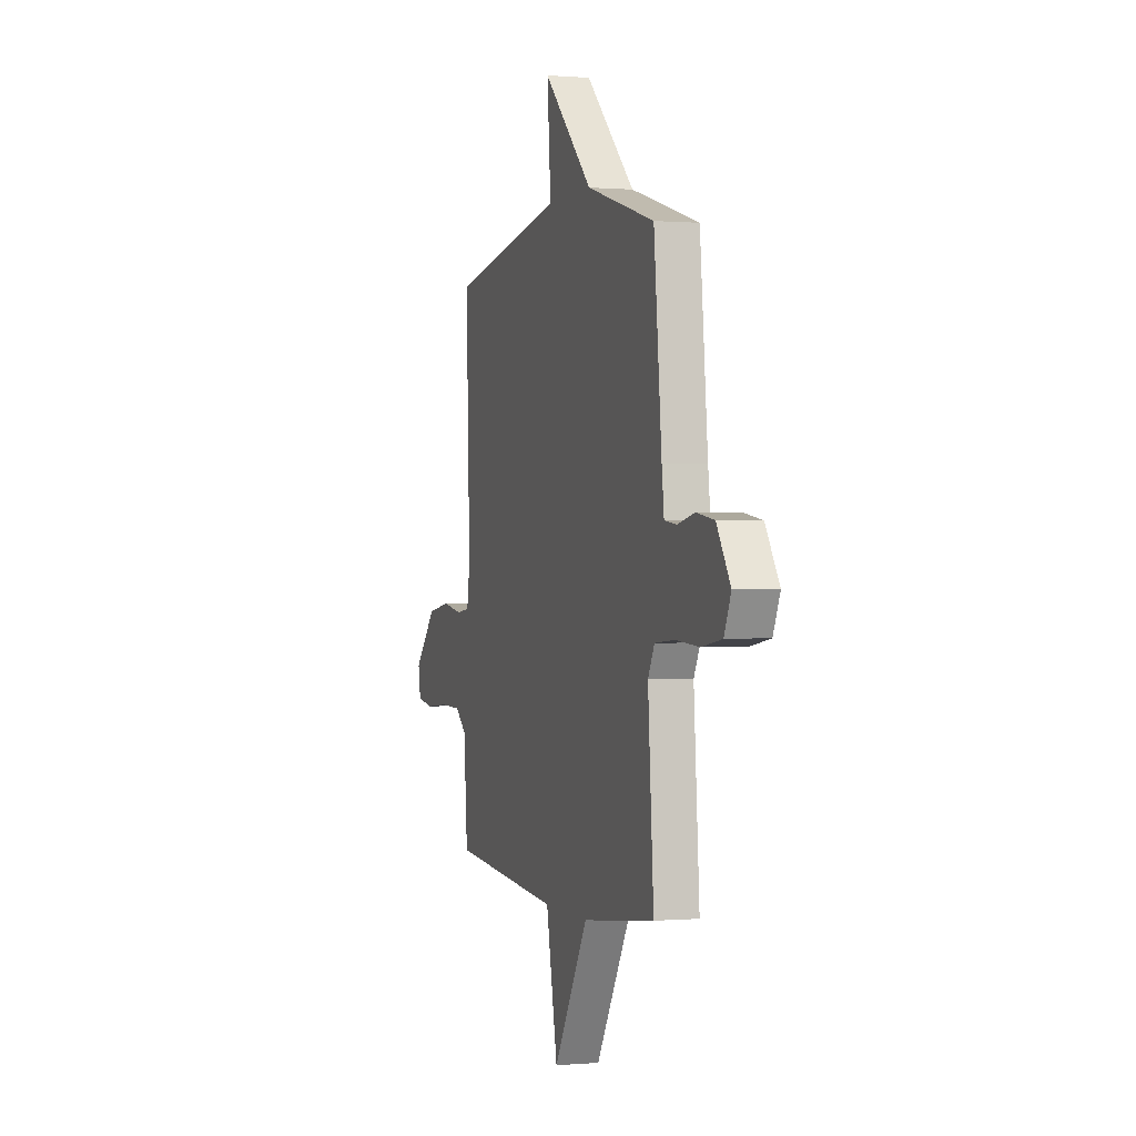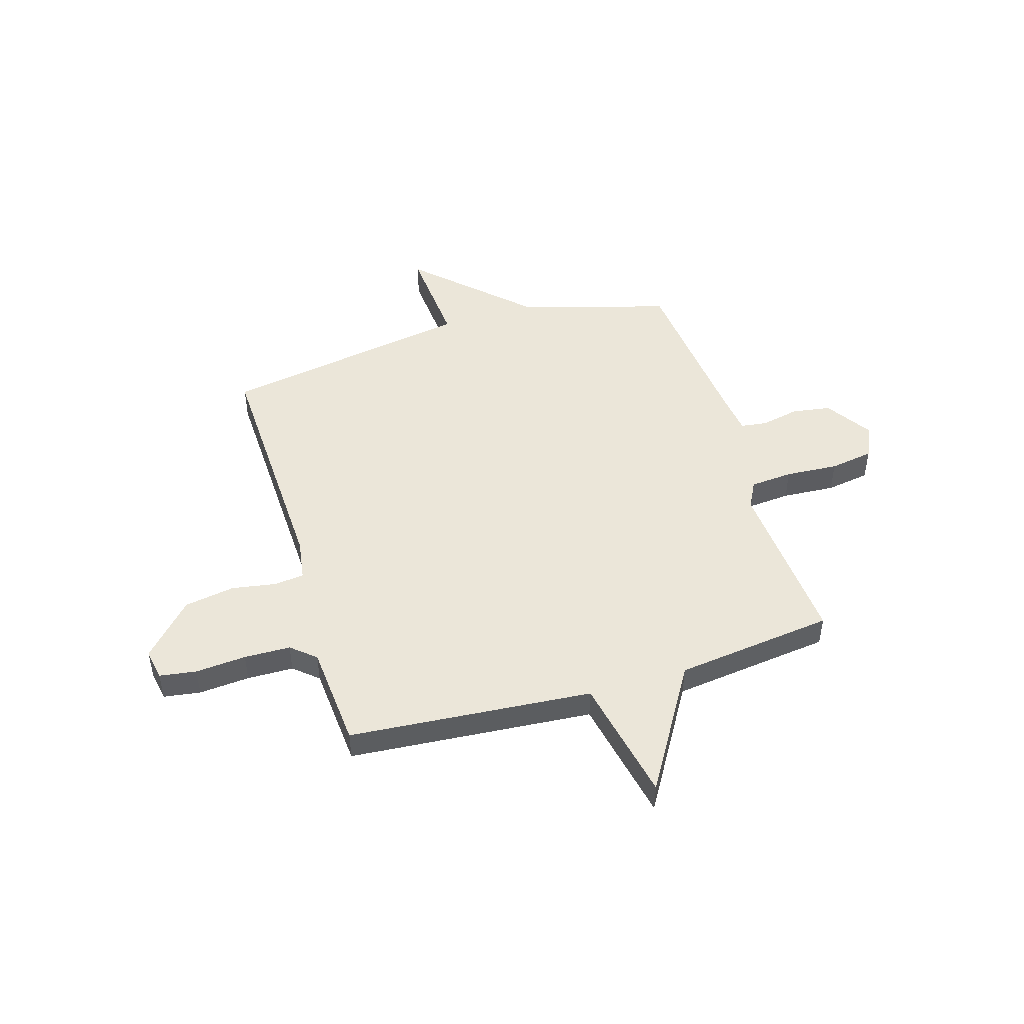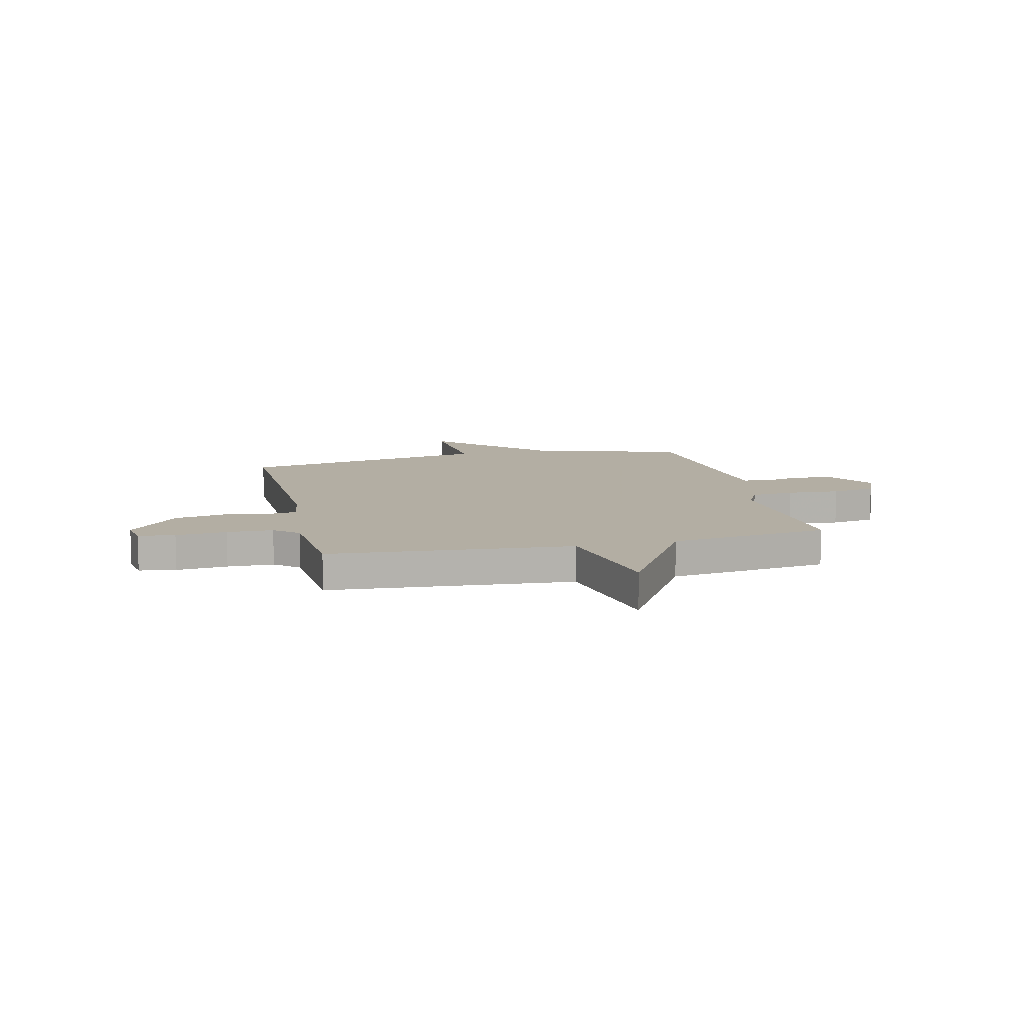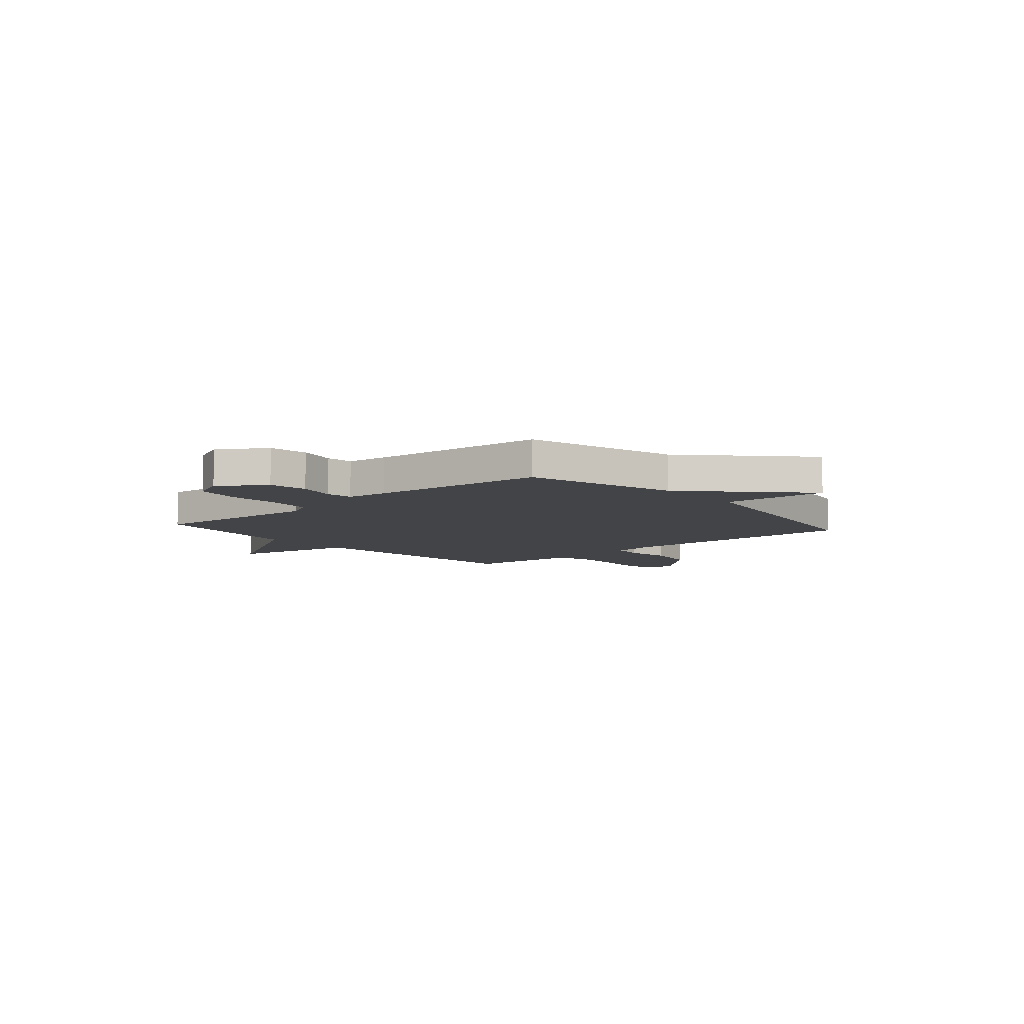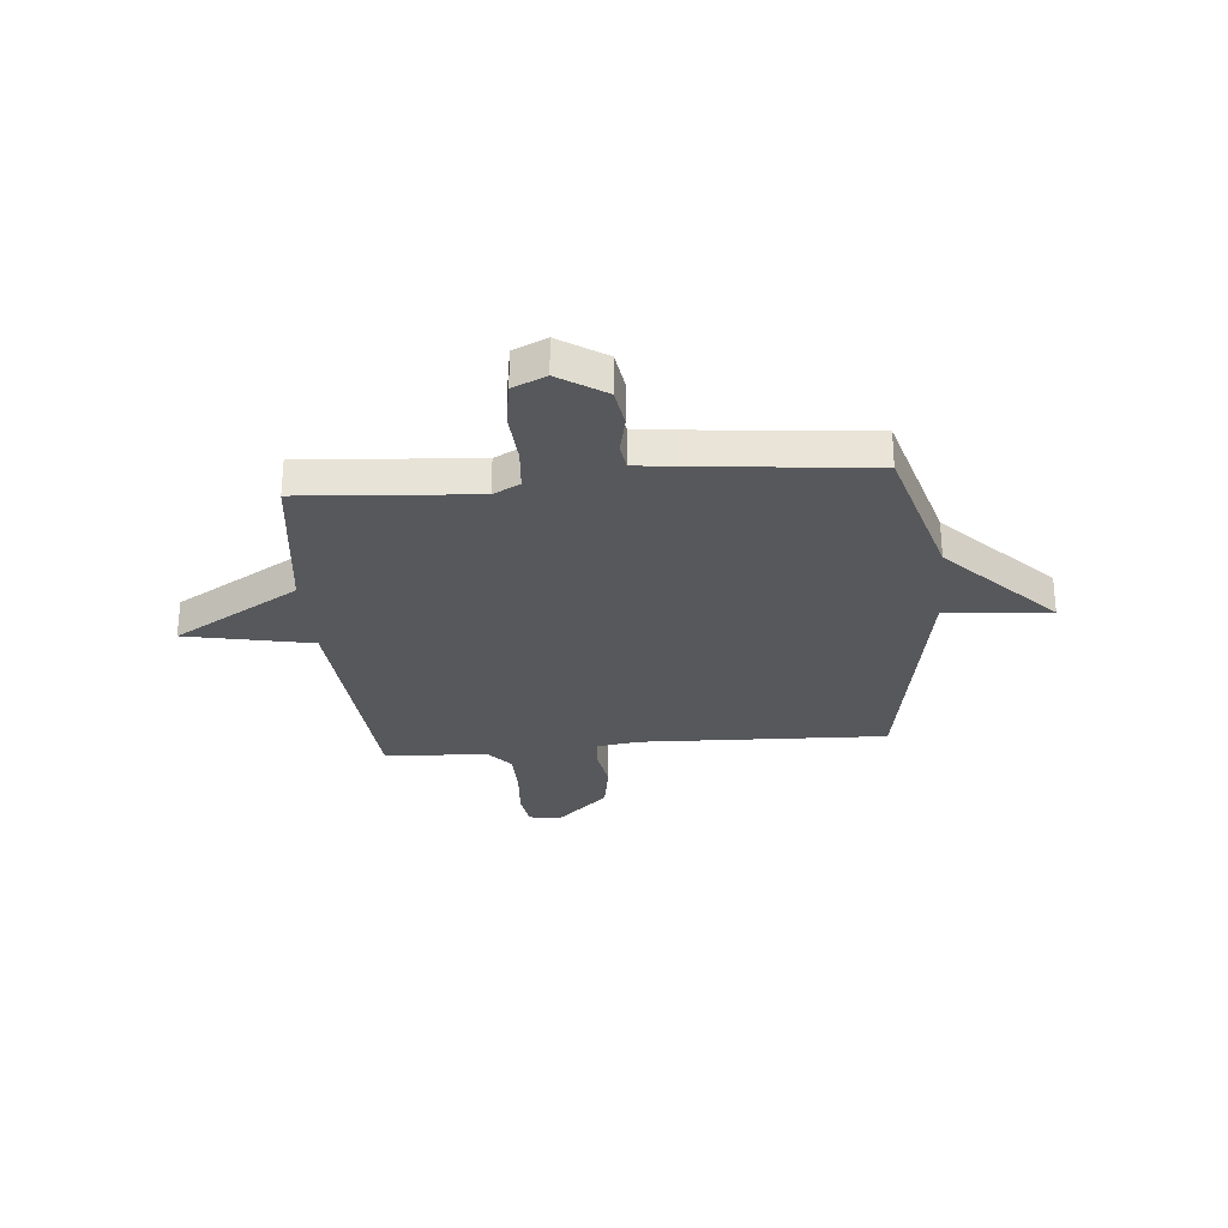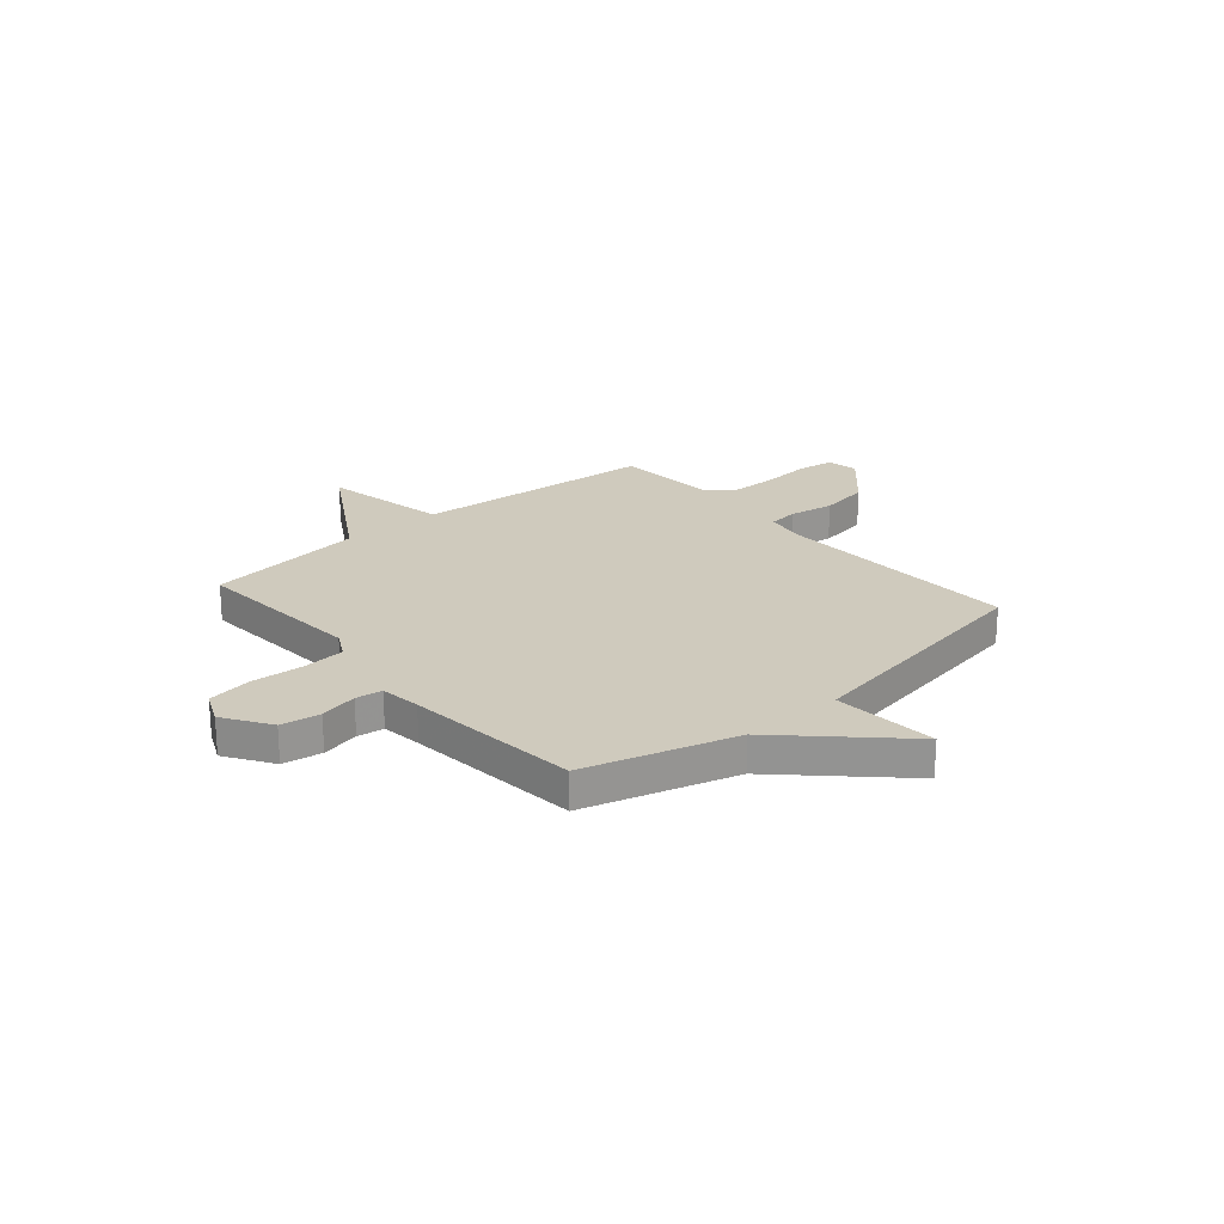
<metadata>
{"format":"obj","ext":"obj","renderer":"f3d","projection":"perspective","resolution":1024,"background":"white","views":[{"elev":0.2,"azim":-107.6,"up":"+Z"},{"elev":47.9,"azim":163.2,"up":"+Y"},{"elev":10.9,"azim":166.8,"up":"+Y"},{"elev":-7.9,"azim":-49.0,"up":"+Y"},{"elev":-28.5,"azim":-85.0,"up":"+Y"},{"elev":22.9,"azim":-40.7,"up":"+Y"}]}
</metadata>
<code>
v -0.5 0.07 0.5
v -0.202 0.07 0.586
v 0.014 0.07 0.794
v -0.002 0.07 0.586
v 0.5 0.07 0.5
v 0.483 0.07 0.01
v 0.496 0.07 -0.072
v 0.555 0.07 -0.079
v 0.644 0.07 -0.064
v 0.744 0.07 -0.081
v 0.841 0.07 -0.185
v 0.83 0.07 -0.247
v 0.757 0.07 -0.258
v 0.656 0.07 -0.25
v 0.564 0.07 -0.252
v 0.516 0.07 -0.293
v 0.5 0.07 -0.5
v 0.016 0.07 -0.539
v -0.034 0.07 -0.789
v -0.184 0.07 -0.539
v -0.5 0.07 -0.5
v -0.475 0.07 -0.156
v -0.503 0.07 -0.103
v -0.588 0.07 -0.096
v -0.693 0.07 -0.103
v -0.78 0.07 -0.089
v -0.81 0.07 -0.023
v -0.75 0.07 0.069
v -0.672 0.07 0.081
v -0.597 0.07 0.065
v -0.544 0.07 0.072
v -0.534 0.07 0.153
v -0.5 0 0.5
v -0.202 0 0.586
v 0.014 0 0.794
v -0.002 0 0.586
v 0.5 0 0.5
v 0.483 0 0.01
v 0.496 0 -0.072
v 0.555 0 -0.079
v 0.644 0 -0.064
v 0.744 0 -0.081
v 0.841 0 -0.185
v 0.83 0 -0.247
v 0.757 0 -0.258
v 0.656 0 -0.25
v 0.564 0 -0.252
v 0.516 0 -0.293
v 0.5 0 -0.5
v 0.016 0 -0.539
v -0.034 0 -0.789
v -0.184 0 -0.539
v -0.5 0 -0.5
v -0.475 0 -0.156
v -0.503 0 -0.103
v -0.588 0 -0.096
v -0.693 0 -0.103
v -0.78 0 -0.089
v -0.81 0 -0.023
v -0.75 0 0.069
v -0.672 0 0.081
v -0.597 0 0.065
v -0.544 0 0.072
v -0.534 0 0.153
f 28 29 30
f 27 28 30
f 26 27 30
f 25 26 30
f 24 25 30
f 23 24 30 31
f 22 23 31 32
f 20 21 22
f 18 19 20
f 32 1 2
f 22 32 2
f 20 22 2
f 18 20 2
f 17 18 2
f 16 17 2
f 12 13 14
f 11 12 14
f 10 11 14
f 9 10 14
f 8 9 14
f 7 8 14 15
f 4 5 6
f 4 6 7
f 2 3 4
f 7 15 16
f 4 7 16
f 2 4 16
f 62 61 60
f 62 60 59
f 62 59 58
f 62 58 57
f 62 57 56
f 63 62 56 55
f 64 63 55 54
f 54 53 52
f 52 51 50
f 34 33 64
f 34 64 54
f 34 54 52
f 34 52 50
f 34 50 49
f 34 49 48
f 46 45 44
f 46 44 43
f 46 43 42
f 46 42 41
f 46 41 40
f 47 46 40 39
f 38 37 36
f 39 38 36
f 36 35 34
f 48 47 39
f 48 39 36
f 48 36 34
f 1 33 34 2
f 2 34 35 3
f 3 35 36 4
f 4 36 37 5
f 5 37 38 6
f 6 38 39 7
f 7 39 40 8
f 8 40 41 9
f 9 41 42 10
f 10 42 43 11
f 11 43 44 12
f 12 44 45 13
f 13 45 46 14
f 14 46 47 15
f 15 47 48 16
f 16 48 49 17
f 17 49 50 18
f 18 50 51 19
f 19 51 52 20
f 20 52 53 21
f 21 53 54 22
f 22 54 55 23
f 23 55 56 24
f 24 56 57 25
f 25 57 58 26
f 26 58 59 27
f 27 59 60 28
f 28 60 61 29
f 29 61 62 30
f 30 62 63 31
f 31 63 64 32
f 32 64 33 1

</code>
